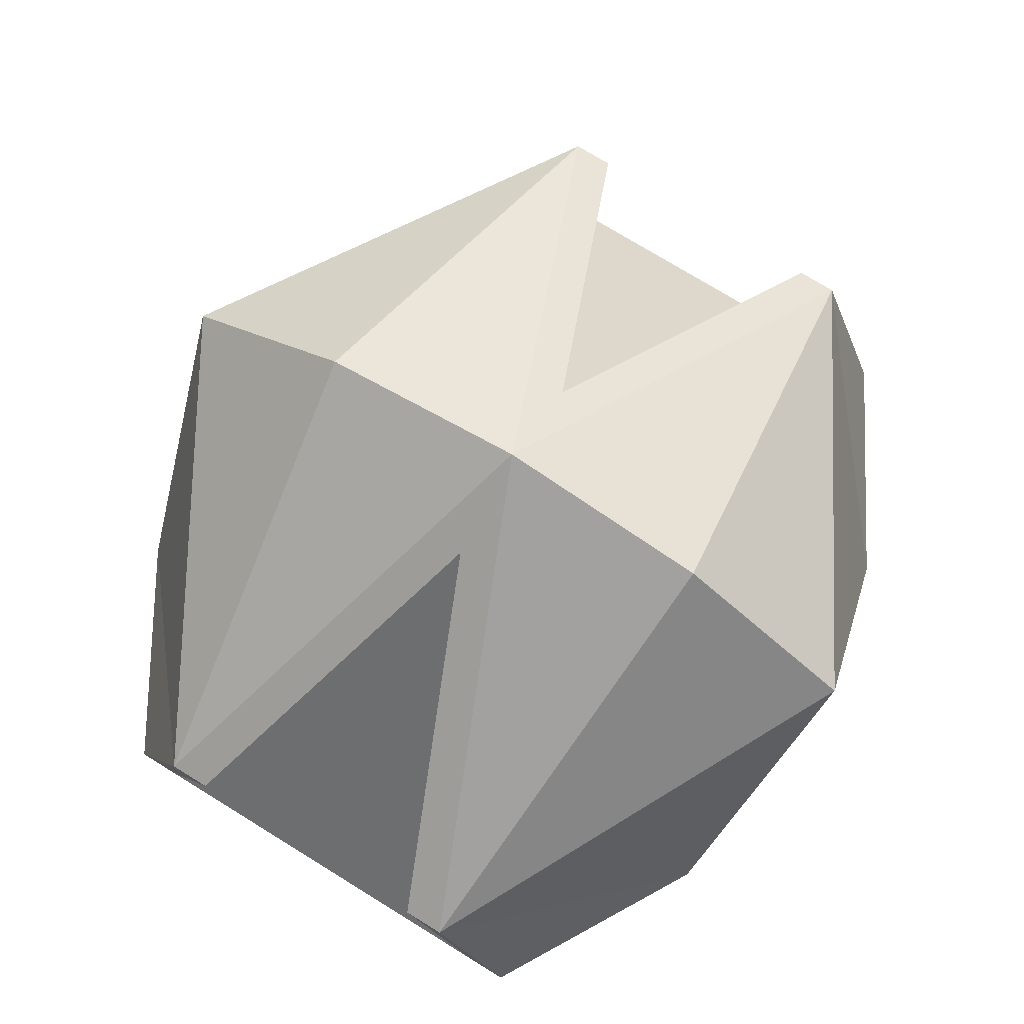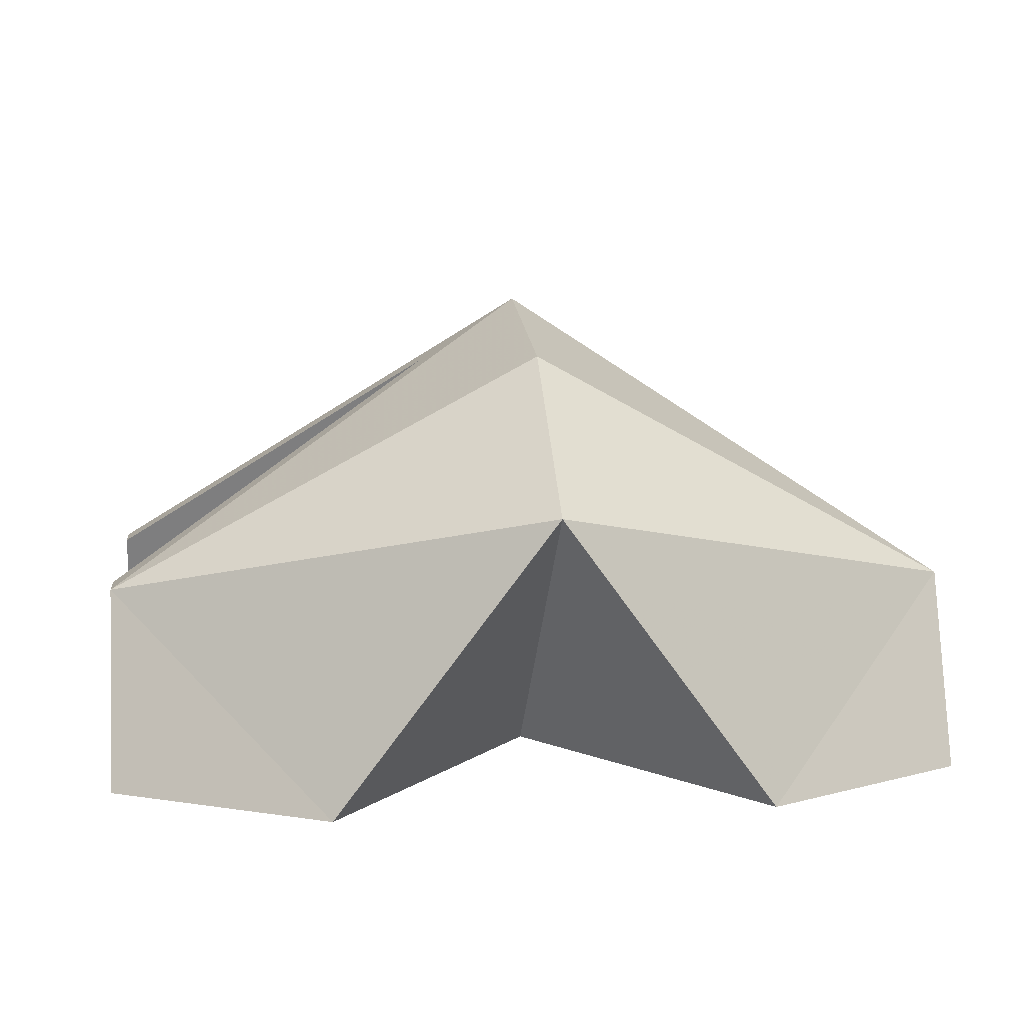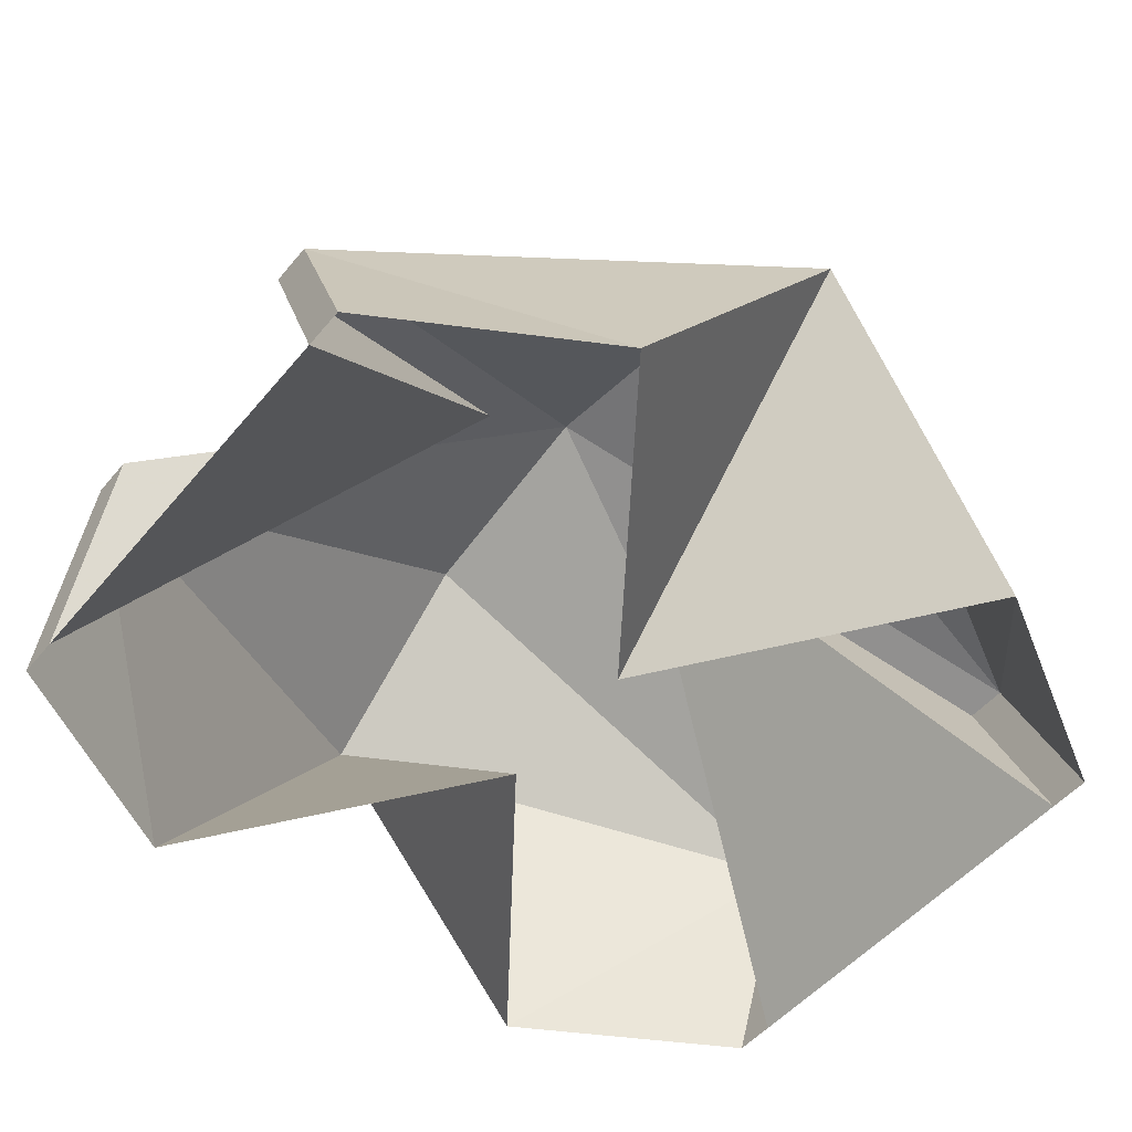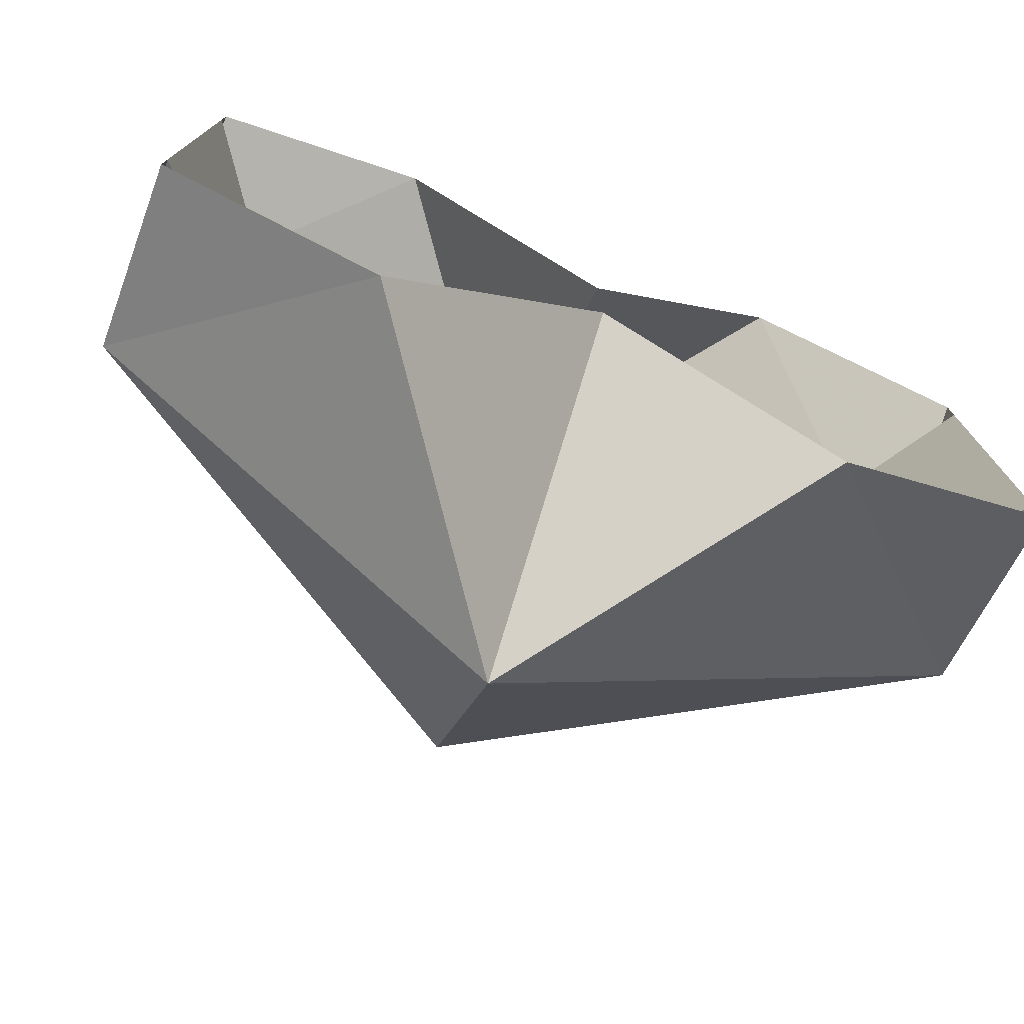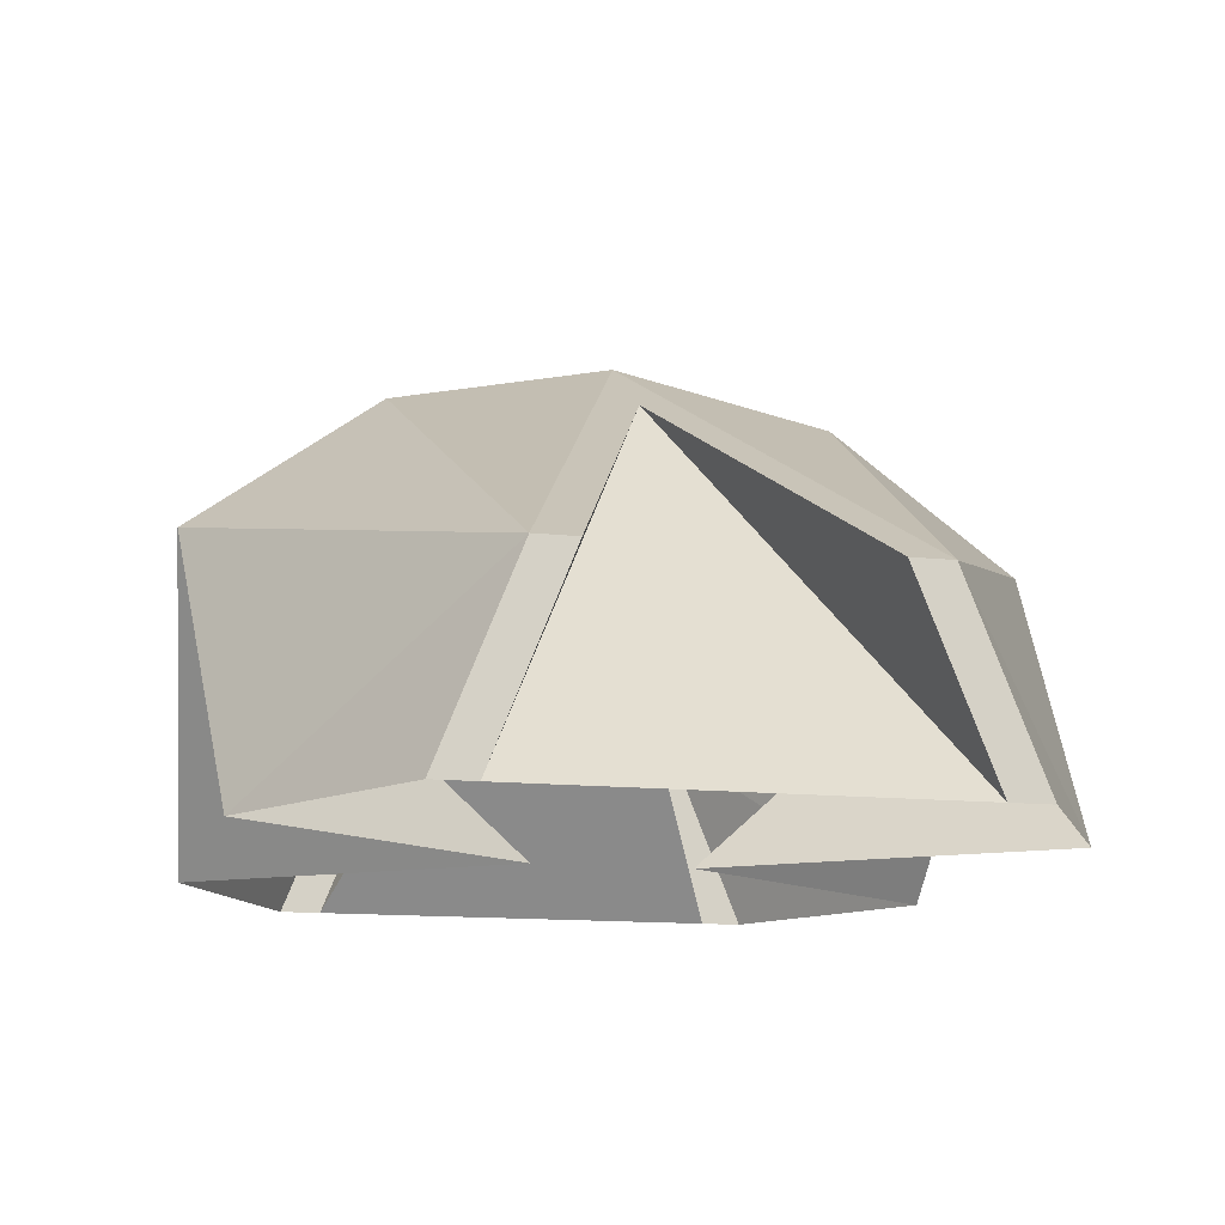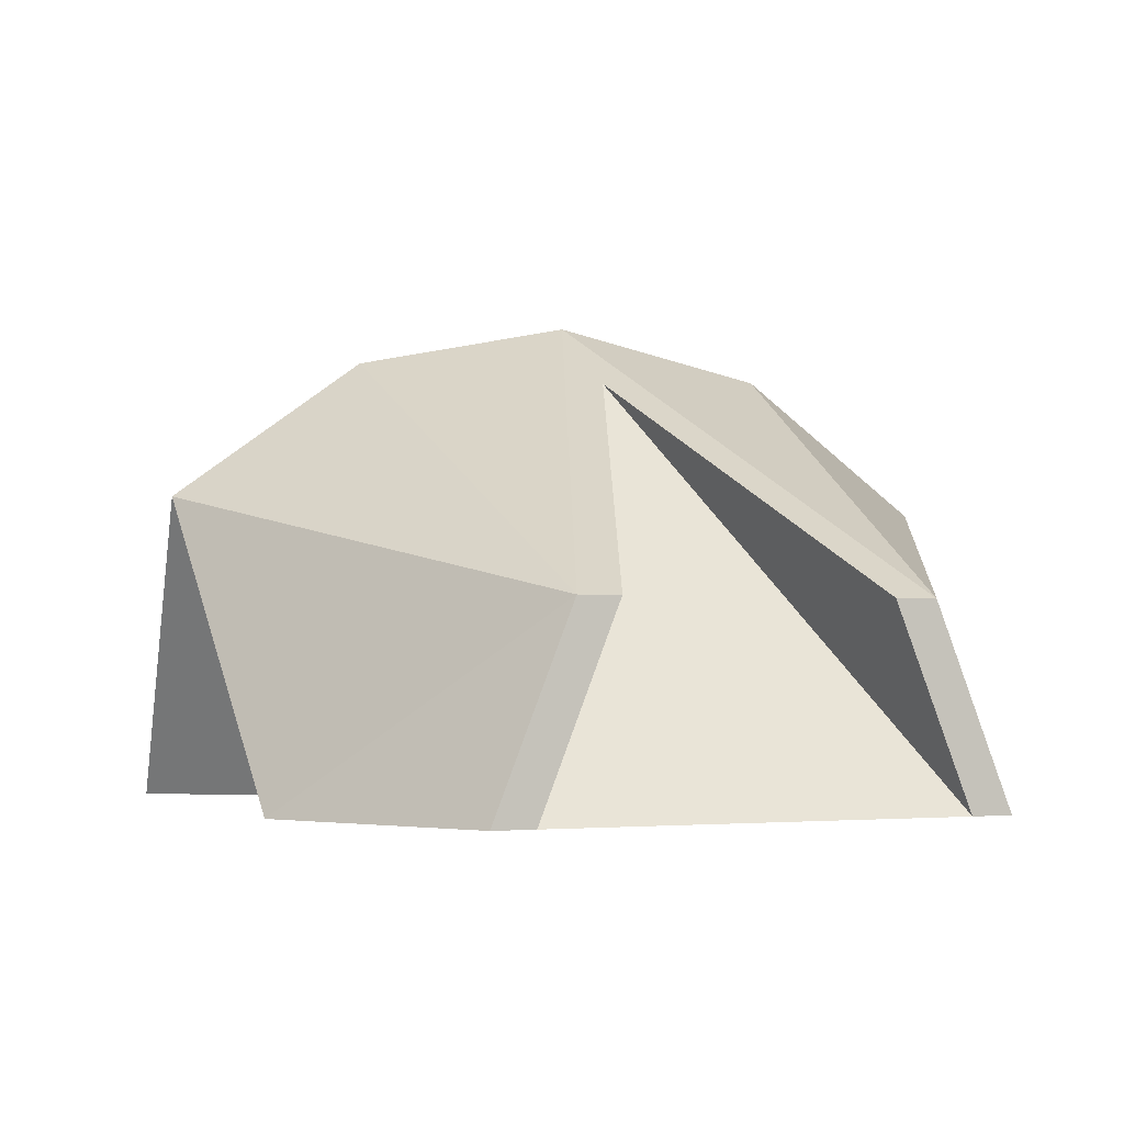
<metadata>
{"format":"obj","ext":"obj","renderer":"f3d","projection":"perspective","resolution":1024,"background":"white","views":[{"elev":75.8,"azim":121.5,"up":"+Z"},{"elev":8.9,"azim":173.3,"up":"+Z"},{"elev":-50.5,"azim":-38.2,"up":"+Z"},{"elev":-75.8,"azim":158.0,"up":"+Y"},{"elev":-13.1,"azim":76.0,"up":"+Z"},{"elev":-2.3,"azim":66.7,"up":"+Z"}]}
</metadata>
<code>
o Object.1
v -0.000334 0.08102 1e-06
v -0.000314 0.4268 0.3102
v 0.2282 0.3956 1e-06
v -0.2289 0.3957 2e-06
v -0.4574 0.1825 0.203
v -0.000325 0.2289 0.454
v -0.000338 -0.000182 0.5019
v -0.1074 -0.000176 0.4319
v -0.4574 0.1388 0.203
v -0.4574 0.22 2e-06
v -0.4574 -0.2203 1e-06
v -0.4574 -0.1391 0.203
v -0.4574 -0.1828 0.203
v -0.000351 -0.2292 0.454
v -0.000355 -0.2952 0.4061
v -0.000363 -0.4272 0.3102
v 0.4567 -0.1829 0.203
v 0.2282 -0.396 0
v -0.000343 -0.08138 1e-06
v -0.2289 -0.396 0
v -0.4574 -0.264 1e-06
v 0.4567 -0.2641 0
v 0.4567 -0.2204 0
v 0.4567 -0.1392 0.203
v 0.1068 -0.000188 0.4319
v 0.4567 0.22 1e-06
v 0.4567 0.1388 0.203
v 0.4567 0.1825 0.203
v 0.4567 0.2637 1e-06
v -0.4574 0.2637 2e-06
f 1 2 3
f 2 1 4
f 5 2 4
f 2 5 6
f 6 5 7
f 7 5 8
f 8 5 9
f 10 9 5
f 10 8 9
f 8 10 11
f 8 11 12
f 13 12 11
f 12 13 8
f 13 7 8
f 13 14 7
f 15 14 16
f 13 16 14
f 16 17 15
f 14 15 17
f 17 16 18
f 16 19 18
f 19 16 20
f 16 13 20
f 20 13 21
f 11 21 13
f 17 18 22
f 22 23 17
f 24 17 23
f 7 17 25
f 25 17 24
f 23 25 24
f 26 25 23
f 25 26 27
f 27 26 28
f 29 28 26
f 3 28 29
f 2 28 3
f 28 2 6
f 28 6 7
f 27 28 25
f 28 7 25
f 14 17 7
f 5 30 10
f 5 4 30

</code>
